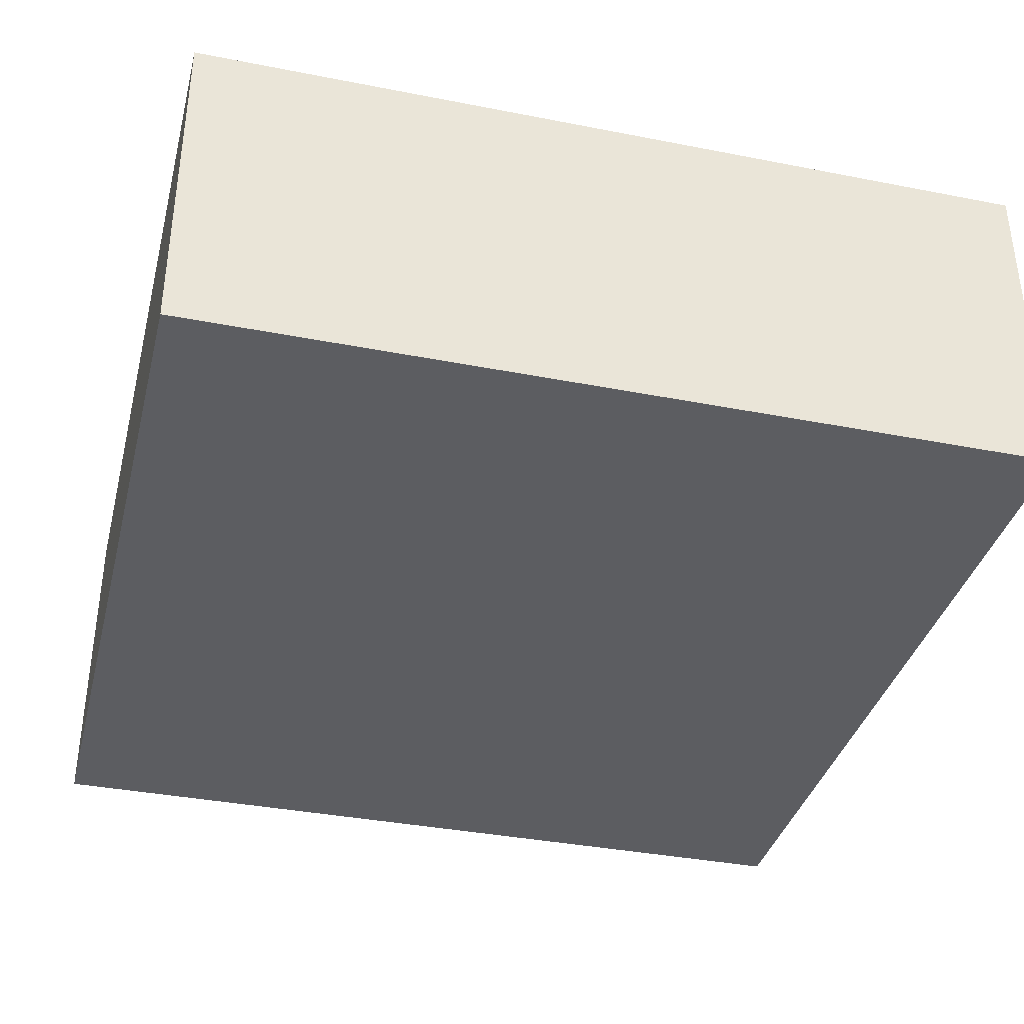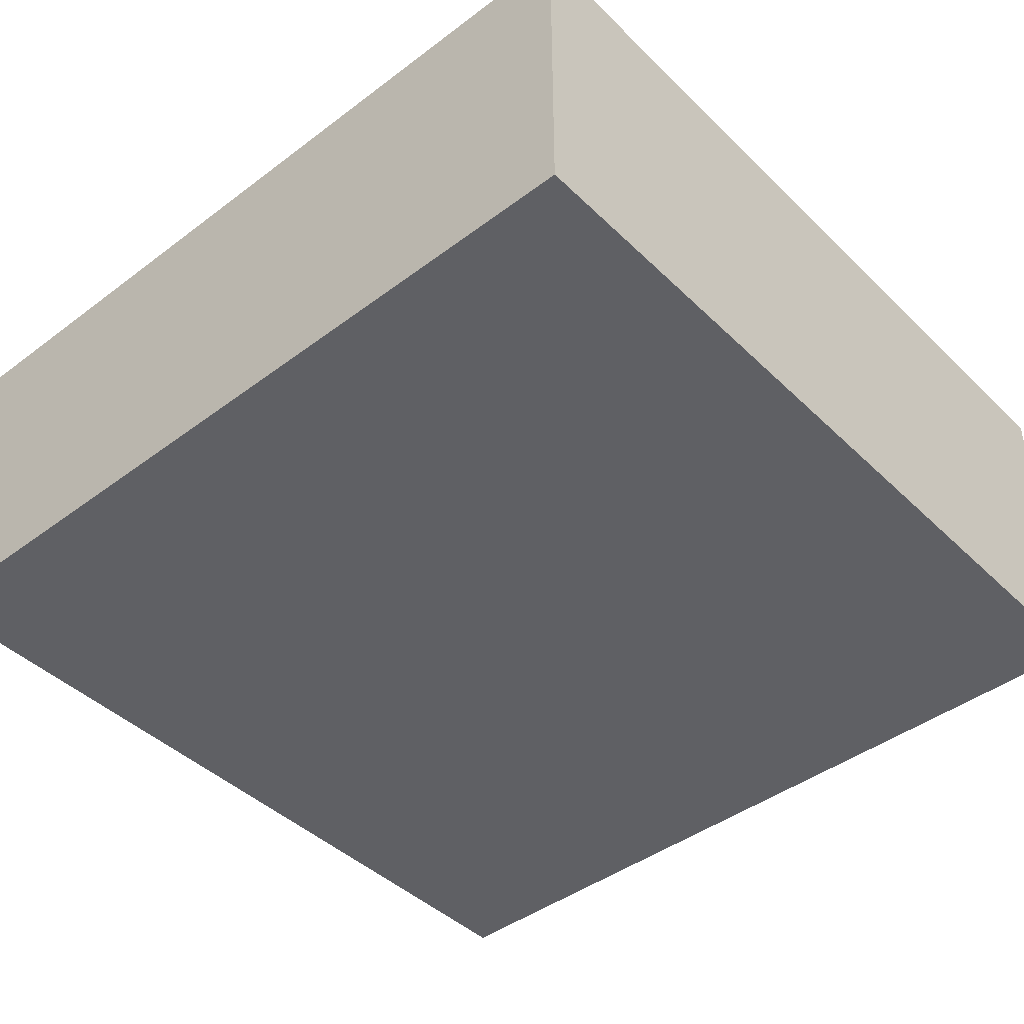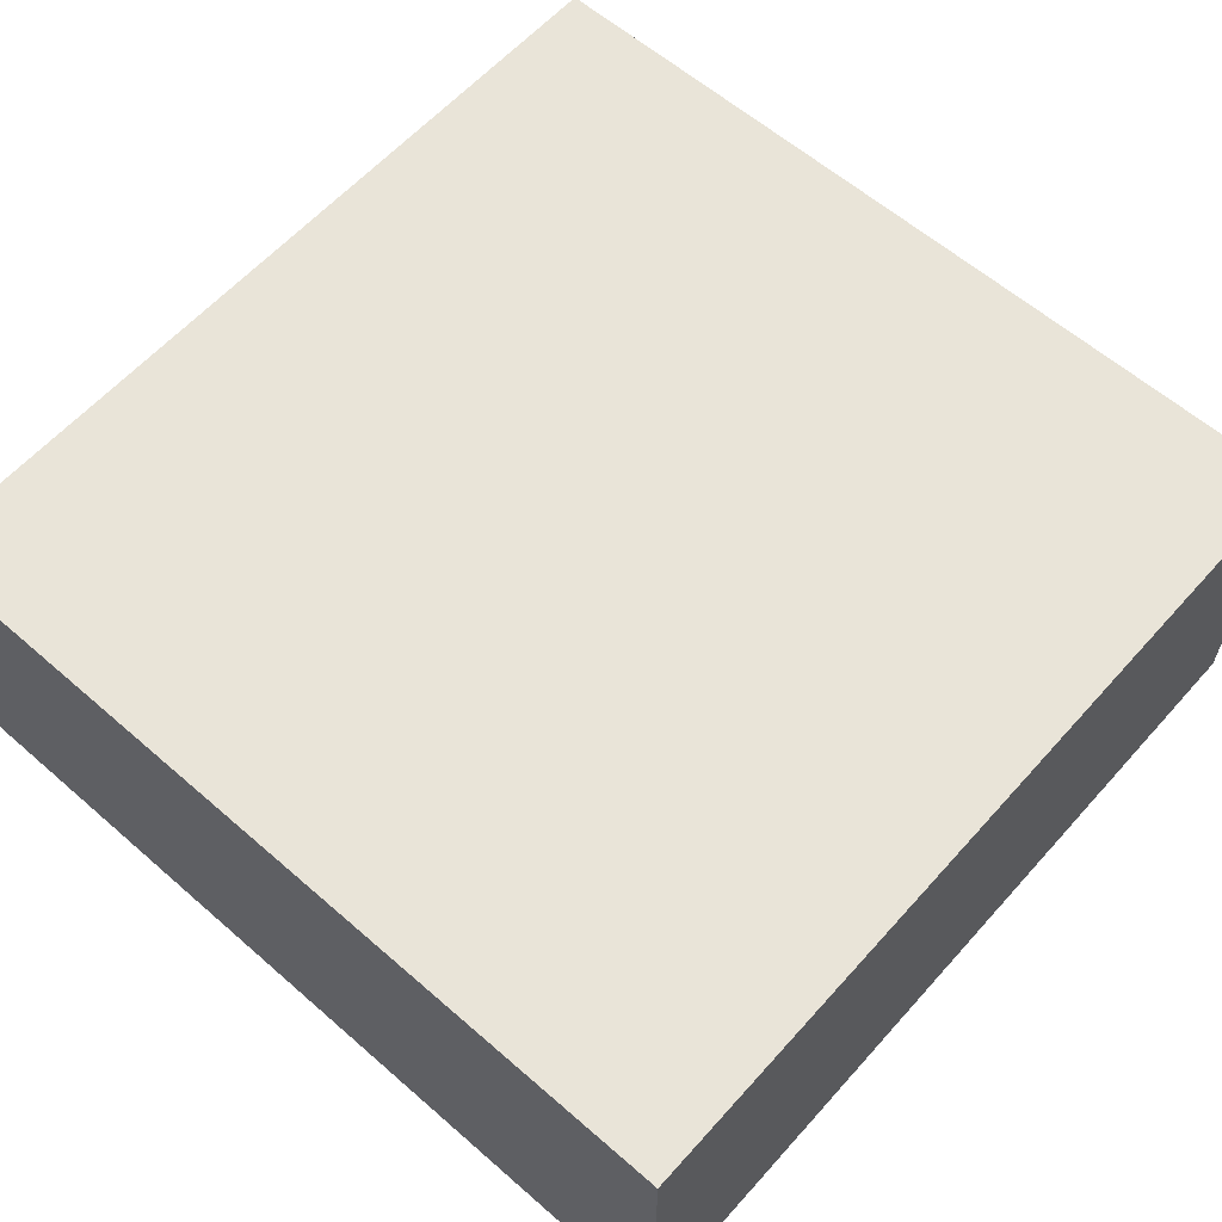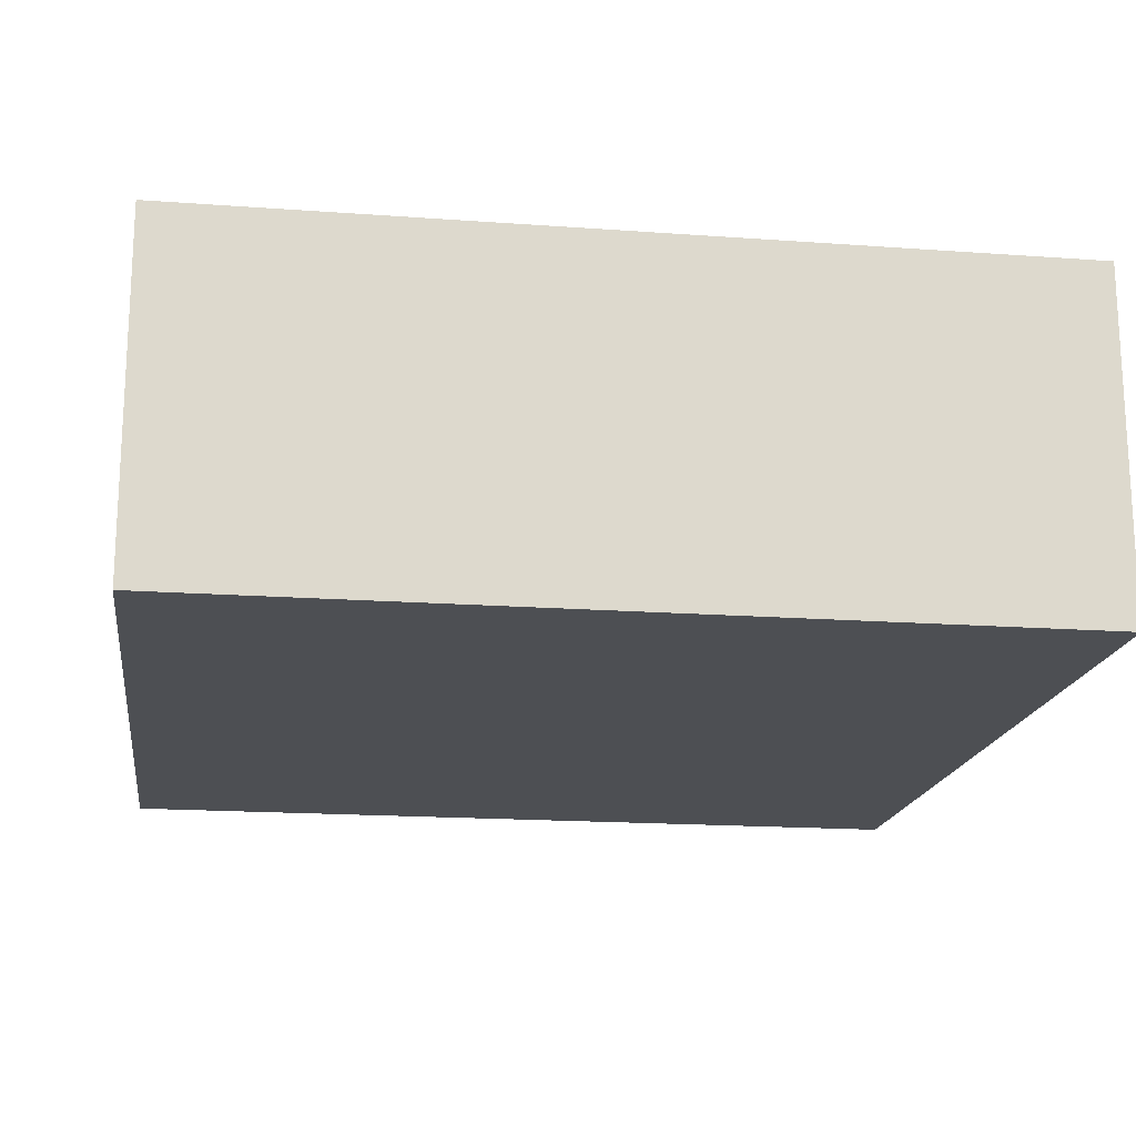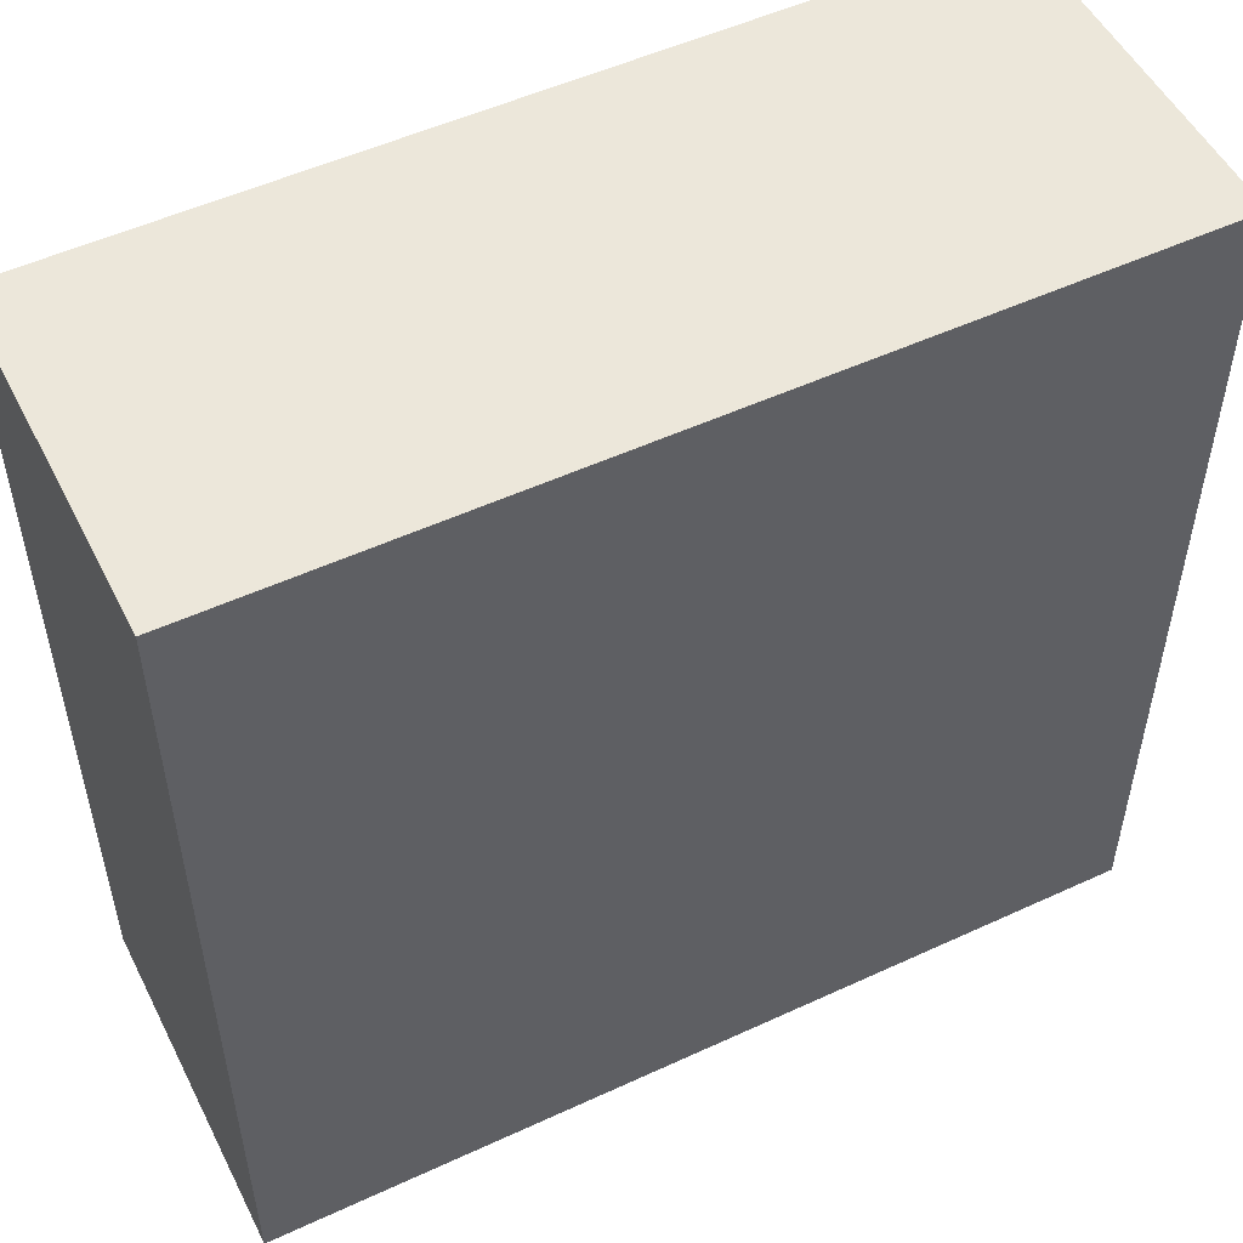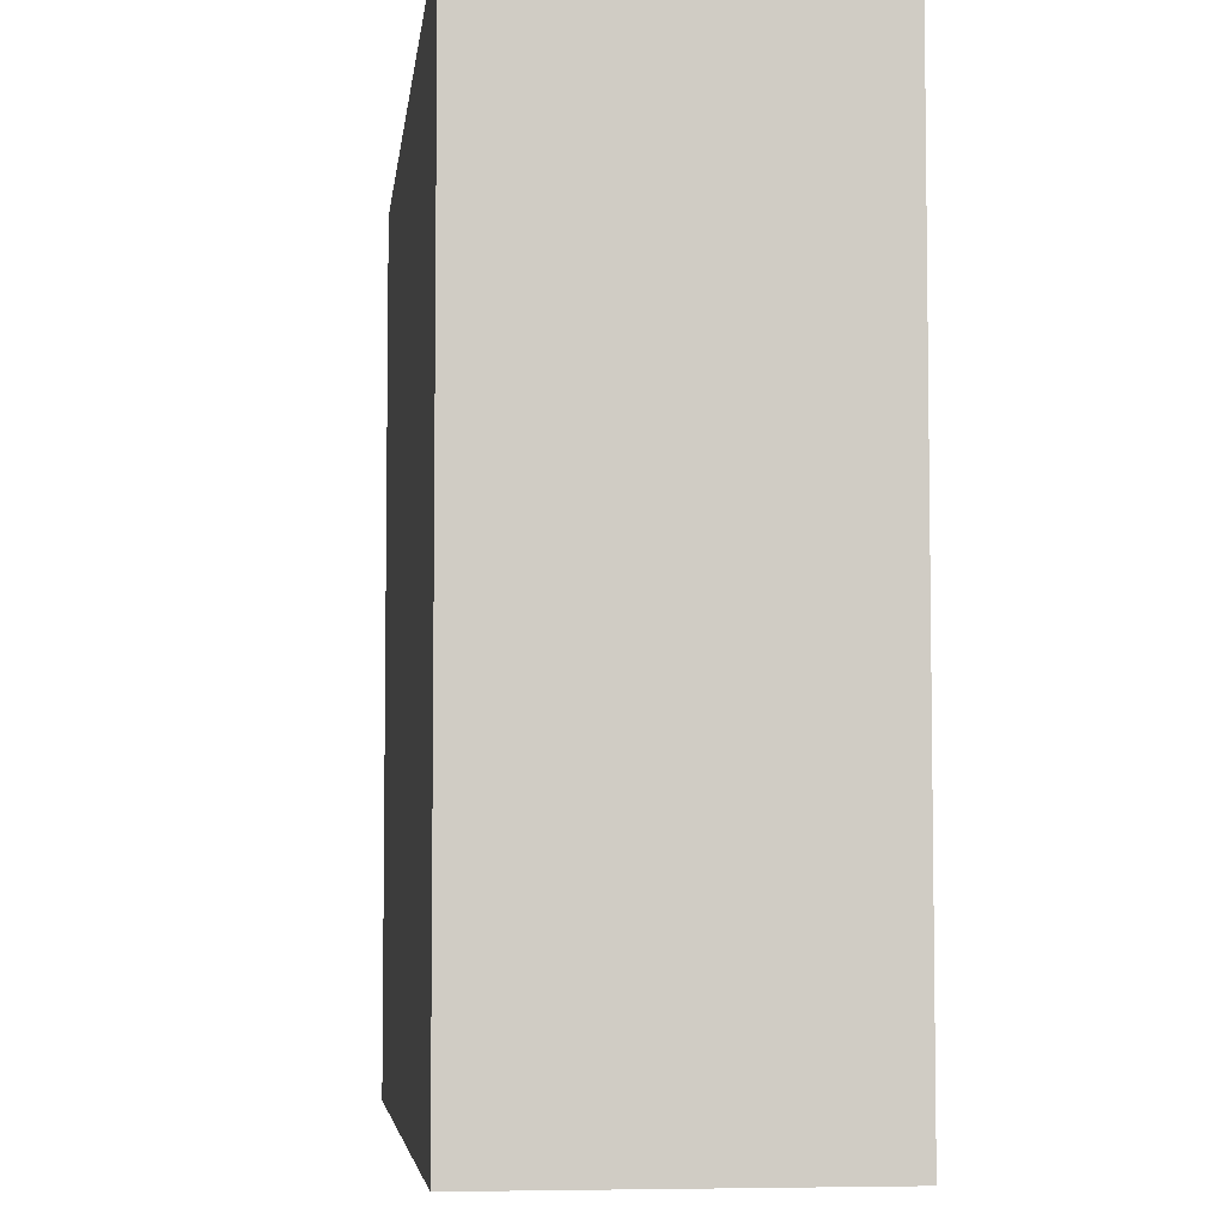
<metadata>
{"format":"obj","ext":"obj","renderer":"f3d","projection":"perspective","resolution":1024,"background":"white","views":[{"elev":-36.8,"azim":-14.2,"up":"+Y"},{"elev":-43.5,"azim":41.5,"up":"+Y"},{"elev":60.7,"azim":-138.4,"up":"+Y"},{"elev":-17.5,"azim":-98.2,"up":"+Y"},{"elev":52.2,"azim":153.5,"up":"+Z"},{"elev":-5.4,"azim":83.4,"up":"+Z"}]}
</metadata>
<code>
o Cube_Cube.001
v -6.25 2e-06 6.25
v -6.25 5 6.25
v -6.25 2e-06 -6.25
v -6.25 5 -6.25
v 6.25 2e-06 6.25
v 6.25 5 6.25
v 6.25 2e-06 -6.25
v 6.25 5 -6.25
f 8 4 2 6
f 1 2 4 3
f 3 4 8 7
f 7 8 6 5
f 5 6 2 1
f 3 7 5 1

</code>
